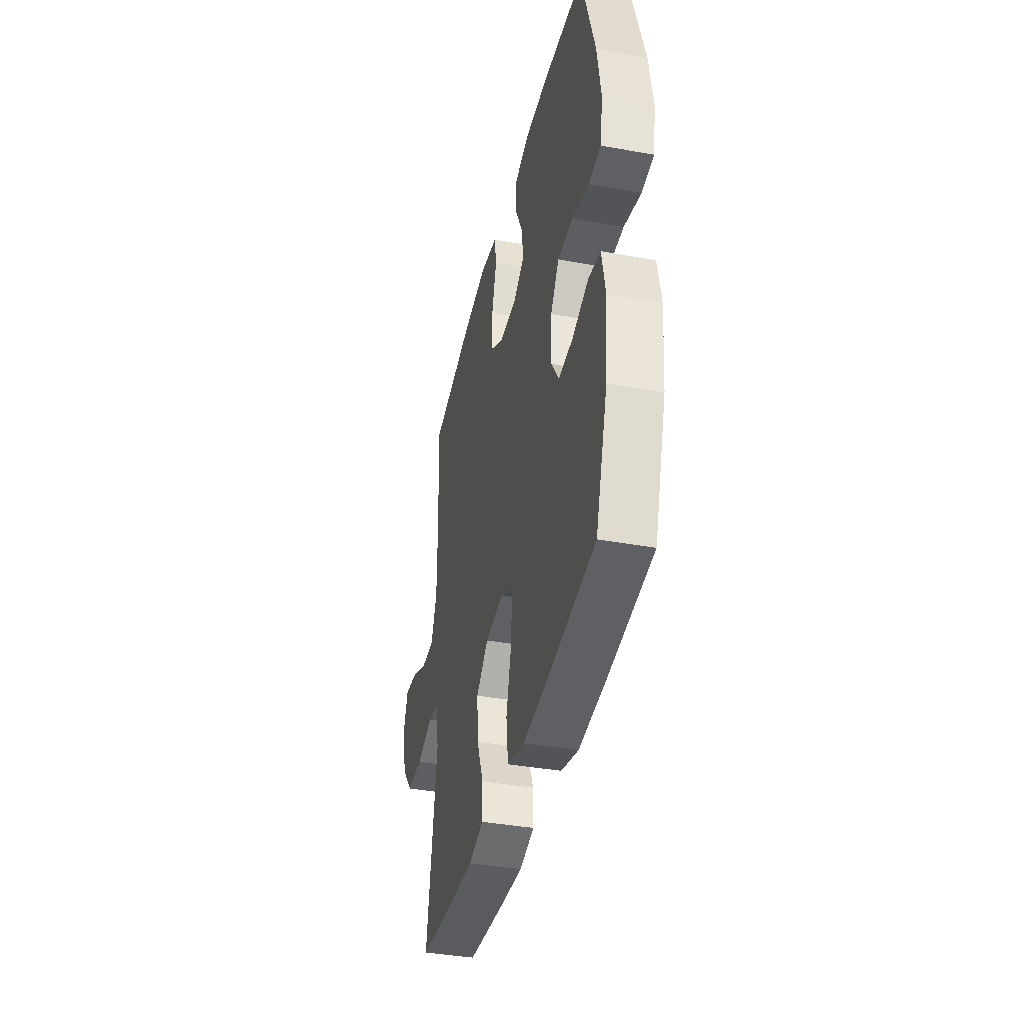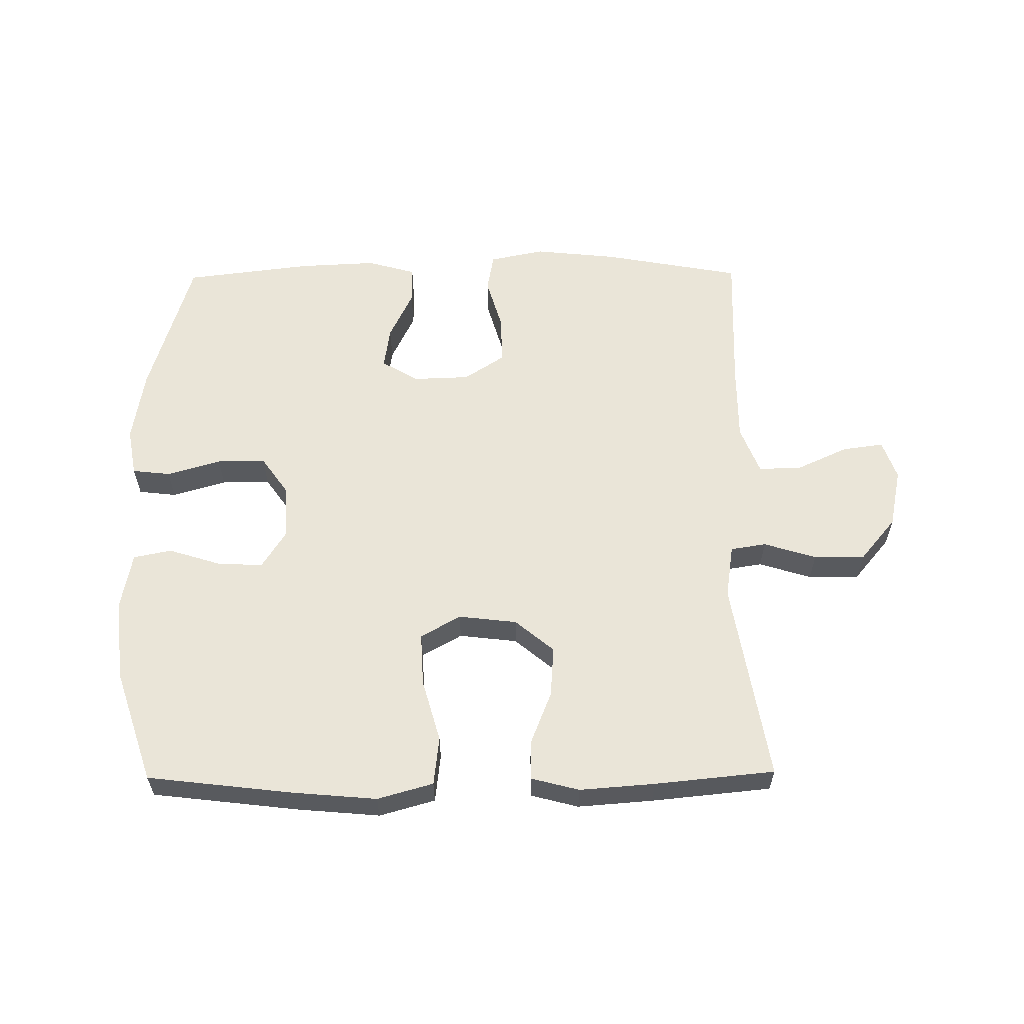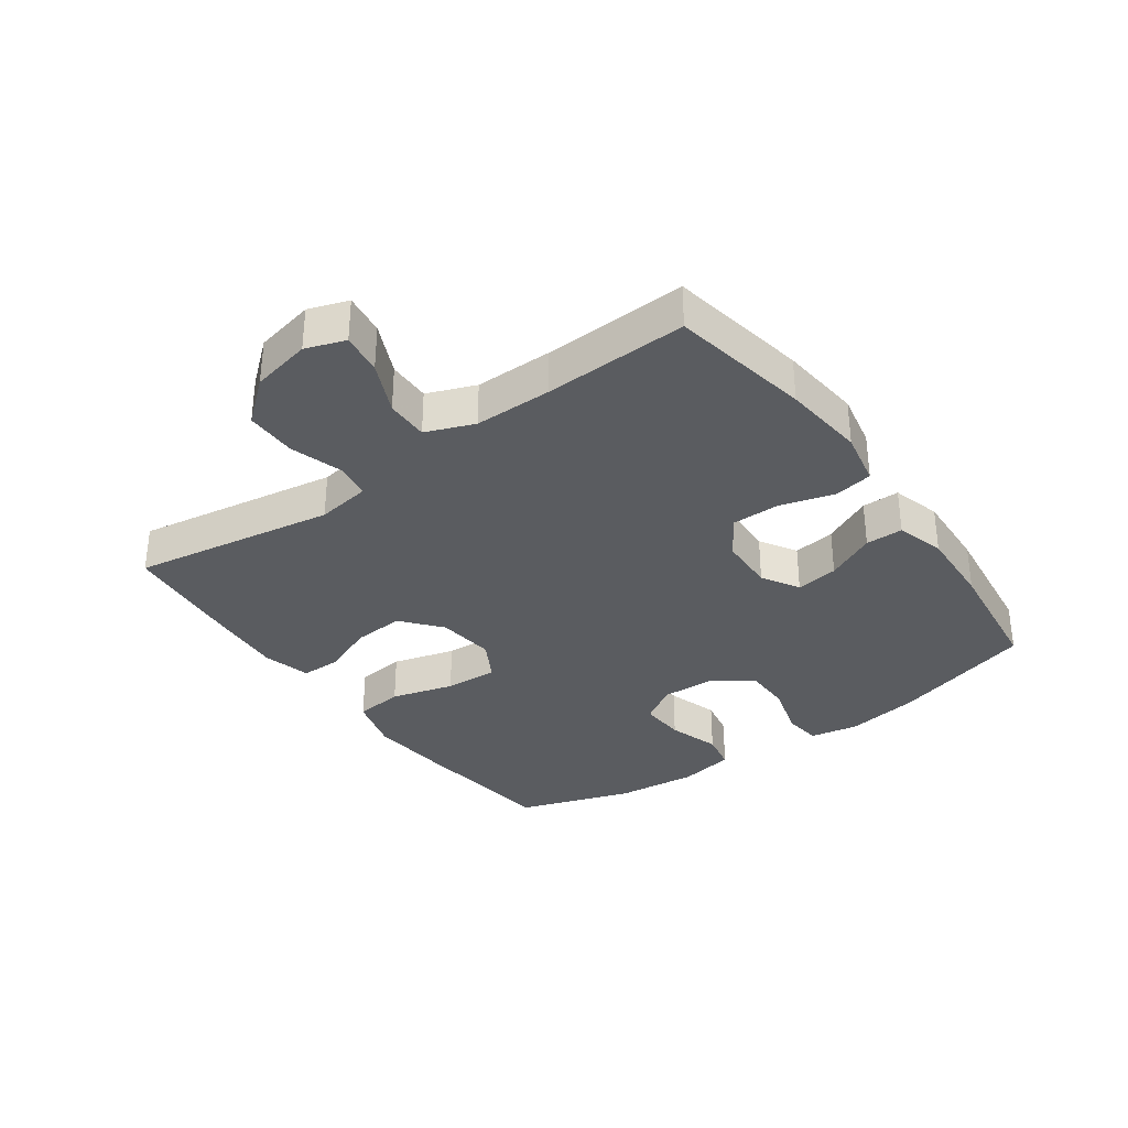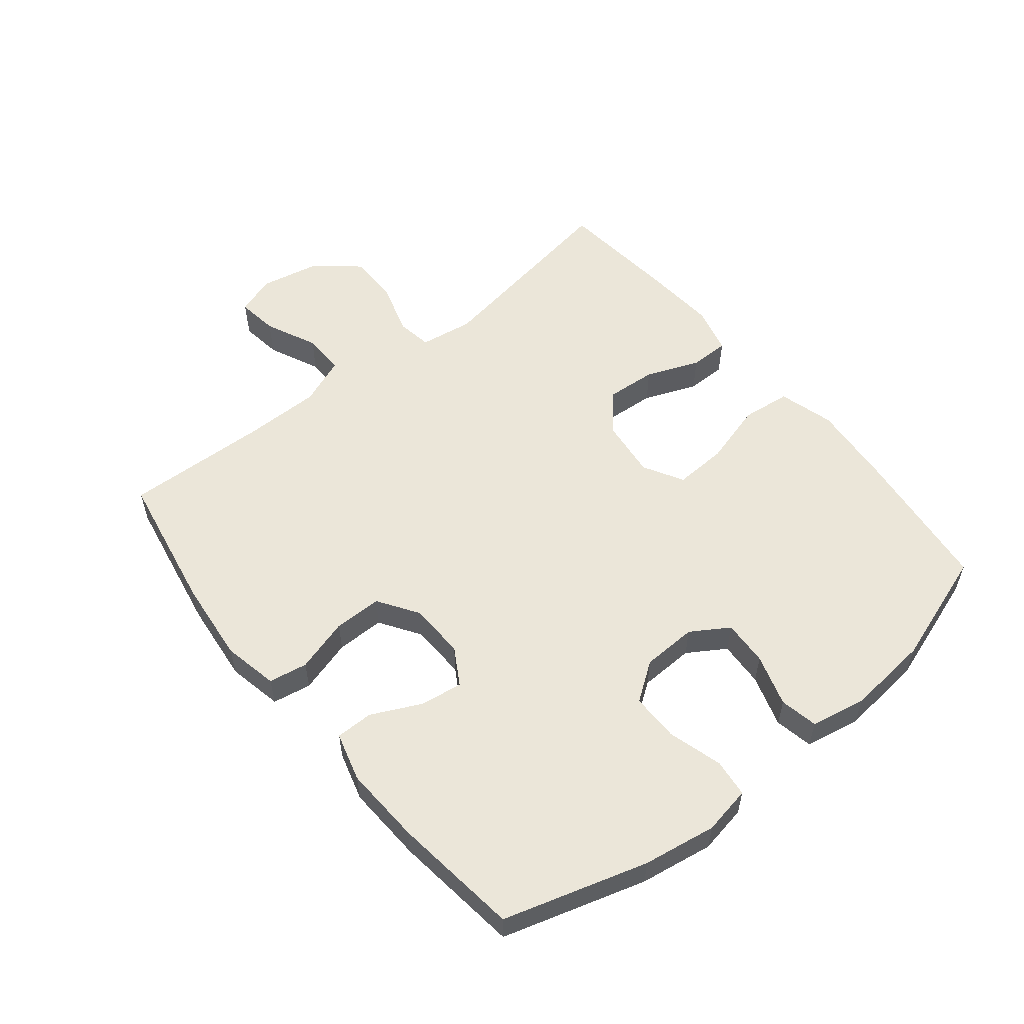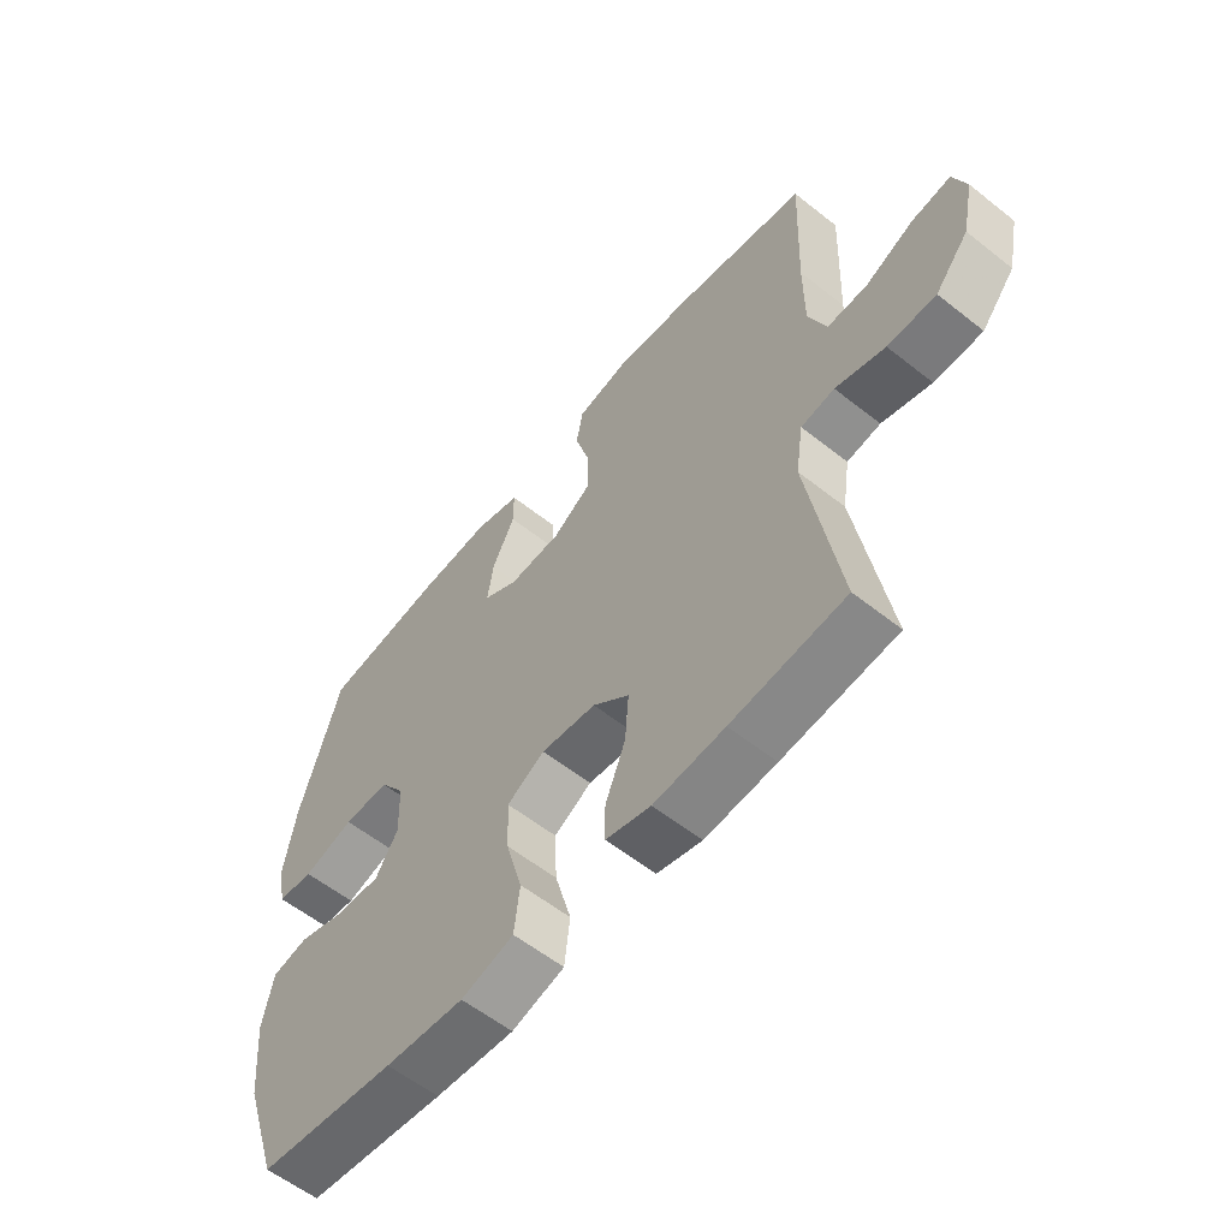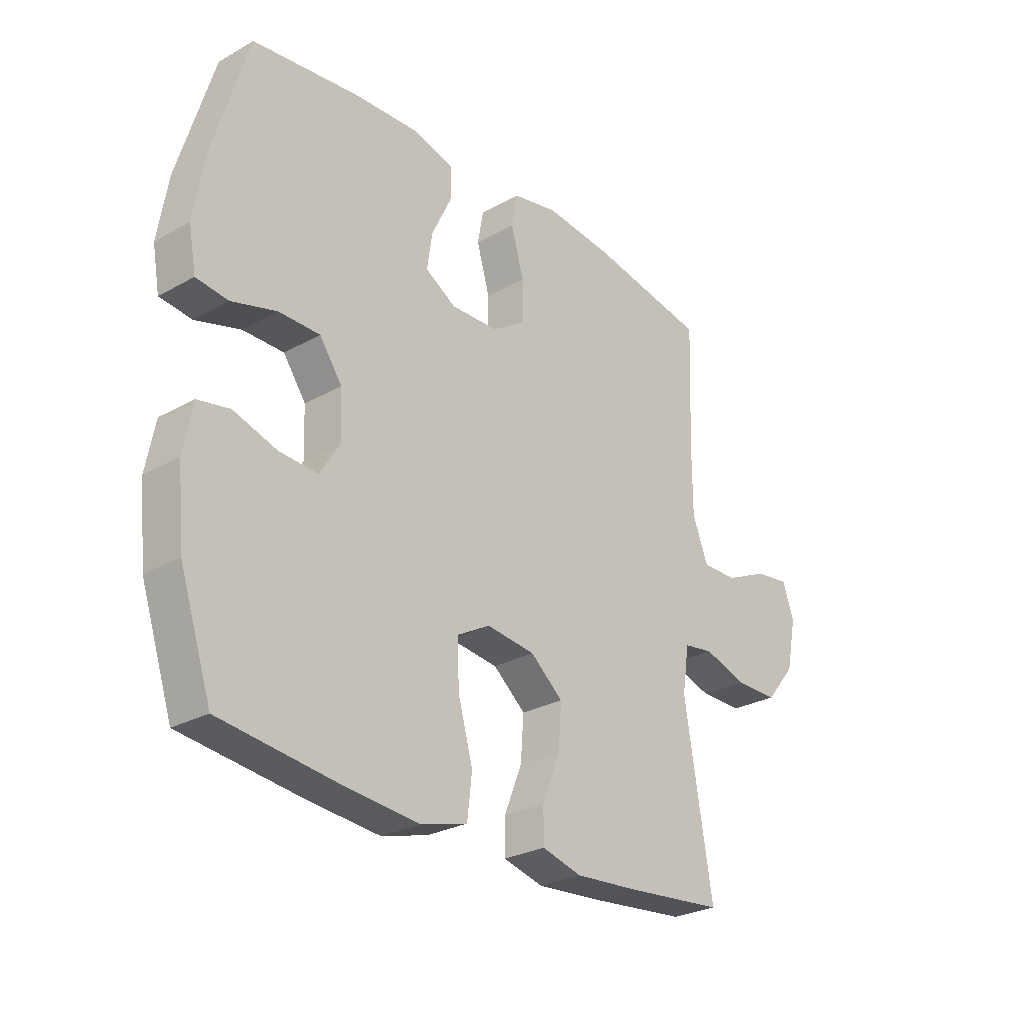
<metadata>
{"format":"obj","ext":"obj","renderer":"f3d","projection":"perspective","resolution":1024,"background":"white","views":[{"elev":-38.9,"azim":77.2,"up":"+Z"},{"elev":59.2,"azim":179.4,"up":"+Y"},{"elev":-33.7,"azim":-54.4,"up":"+Y"},{"elev":55.8,"azim":51.0,"up":"+Y"},{"elev":-58.2,"azim":-129.3,"up":"+Z"},{"elev":-27.2,"azim":130.9,"up":"+Z"}]}
</metadata>
<code>
v 0.5 0.07 0.5
v 0.568 0.07 0.271
v 0.587 0.07 0.154
v 0.573 0.07 0.077
v 0.512 0.07 0.07
v 0.426 0.07 0.095
v 0.348 0.07 0.095
v 0.305 0.07 0.034
v 0.302 0.07 -0.054
v 0.34 0.07 -0.114
v 0.413 0.07 -0.11
v 0.496 0.07 -0.084
v 0.557 0.07 -0.096
v 0.574 0.07 -0.185
v 0.561 0.07 -0.317
v 0.5 0.07 -0.5
v 0.267 0.07 -0.528
v 0.133 0.07 -0.54
v 0.044 0.07 -0.515
v 0.035 0.07 -0.437
v 0.063 0.07 -0.337
v 0.067 0.07 -0.252
v 0.003 0.07 -0.216
v -0.09 0.07 -0.227
v -0.152 0.07 -0.279
v -0.146 0.07 -0.36
v -0.112 0.07 -0.445
v -0.112 0.07 -0.508
v -0.188 0.07 -0.528
v -0.308 0.07 -0.519
v -0.5 0.07 -0.5
v -0.447 0.07 -0.177
v -0.46 0.07 -0.091
v -0.517 0.07 -0.082
v -0.601 0.07 -0.108
v -0.683 0.07 -0.108
v -0.74 0.07 -0.04
v -0.76 0.07 0.055
v -0.738 0.07 0.118
v -0.672 0.07 0.109
v -0.589 0.07 0.071
v -0.521 0.07 0.07
v -0.491 0.07 0.147
v -0.491 0.07 0.271
v -0.5 0.07 0.5
v -0.277 0.07 0.541
v -0.145 0.07 0.555
v -0.057 0.07 0.537
v -0.046 0.07 0.475
v -0.071 0.07 0.389
v -0.071 0.07 0.312
v -0.007 0.07 0.27
v 0.083 0.07 0.267
v 0.142 0.07 0.302
v 0.132 0.07 0.37
v 0.094 0.07 0.449
v 0.094 0.07 0.509
v 0.172 0.07 0.531
v 0.297 0.07 0.525
v 0.5 0 0.5
v 0.568 0 0.271
v 0.587 0 0.154
v 0.573 0 0.077
v 0.512 0 0.07
v 0.426 0 0.095
v 0.348 0 0.095
v 0.305 0 0.034
v 0.302 0 -0.054
v 0.34 0 -0.114
v 0.413 0 -0.11
v 0.496 0 -0.084
v 0.557 0 -0.096
v 0.574 0 -0.185
v 0.561 0 -0.317
v 0.5 0 -0.5
v 0.267 0 -0.528
v 0.133 0 -0.54
v 0.044 0 -0.515
v 0.035 0 -0.437
v 0.063 0 -0.337
v 0.067 0 -0.252
v 0.003 0 -0.216
v -0.09 0 -0.227
v -0.152 0 -0.279
v -0.146 0 -0.36
v -0.112 0 -0.445
v -0.112 0 -0.508
v -0.188 0 -0.528
v -0.308 0 -0.519
v -0.5 0 -0.5
v -0.447 0 -0.177
v -0.46 0 -0.091
v -0.517 0 -0.082
v -0.601 0 -0.108
v -0.683 0 -0.108
v -0.74 0 -0.04
v -0.76 0 0.055
v -0.738 0 0.118
v -0.672 0 0.109
v -0.589 0 0.071
v -0.521 0 0.07
v -0.491 0 0.147
v -0.491 0 0.271
v -0.5 0 0.5
v -0.277 0 0.541
v -0.145 0 0.555
v -0.057 0 0.537
v -0.046 0 0.475
v -0.071 0 0.389
v -0.071 0 0.312
v -0.007 0 0.27
v 0.083 0 0.267
v 0.142 0 0.302
v 0.132 0 0.37
v 0.094 0 0.449
v 0.094 0 0.509
v 0.172 0 0.531
v 0.297 0 0.525
f 55 56 57 58
f 54 55 58 59
f 47 48 49 50
f 47 50 51
f 44 45 46 47
f 43 44 47 51
f 42 43 51 52
f 38 39 40 41
f 38 41 42
f 37 38 42
f 34 35 36 37
f 33 34 37 42
f 29 30 31 32
f 29 32 33
f 26 27 28 29
f 25 26 29 33
f 24 25 33 42
f 18 19 20 21
f 18 21 22
f 17 18 22
f 16 17 22
f 15 16 22
f 14 15 22 23
f 11 12 13 14
f 10 11 14 23
f 3 4 5 6
f 3 6 7
f 2 3 7
f 54 59 1 2
f 53 54 2 7
f 52 53 7 8
f 42 52 8 9
f 23 24 42
f 9 10 23 42
f 117 116 115 114
f 118 117 114 113
f 109 108 107 106
f 110 109 106
f 106 105 104 103
f 110 106 103 102
f 111 110 102 101
f 100 99 98 97
f 101 100 97
f 101 97 96
f 96 95 94 93
f 101 96 93 92
f 91 90 89 88
f 92 91 88
f 88 87 86 85
f 92 88 85 84
f 101 92 84 83
f 80 79 78 77
f 81 80 77
f 81 77 76
f 81 76 75
f 81 75 74
f 82 81 74 73
f 73 72 71 70
f 82 73 70 69
f 65 64 63 62
f 66 65 62
f 66 62 61
f 61 60 118 113
f 66 61 113 112
f 67 66 112 111
f 68 67 111 101
f 101 83 82
f 101 82 69 68
f 1 60 61 2
f 2 61 62 3
f 3 62 63 4
f 4 63 64 5
f 5 64 65 6
f 6 65 66 7
f 7 66 67 8
f 8 67 68 9
f 9 68 69 10
f 10 69 70 11
f 11 70 71 12
f 12 71 72 13
f 13 72 73 14
f 14 73 74 15
f 15 74 75 16
f 16 75 76 17
f 17 76 77 18
f 18 77 78 19
f 19 78 79 20
f 20 79 80 21
f 21 80 81 22
f 22 81 82 23
f 23 82 83 24
f 24 83 84 25
f 25 84 85 26
f 26 85 86 27
f 27 86 87 28
f 28 87 88 29
f 29 88 89 30
f 30 89 90 31
f 31 90 91 32
f 32 91 92 33
f 33 92 93 34
f 34 93 94 35
f 35 94 95 36
f 36 95 96 37
f 37 96 97 38
f 38 97 98 39
f 39 98 99 40
f 40 99 100 41
f 41 100 101 42
f 42 101 102 43
f 43 102 103 44
f 44 103 104 45
f 45 104 105 46
f 46 105 106 47
f 47 106 107 48
f 48 107 108 49
f 49 108 109 50
f 50 109 110 51
f 51 110 111 52
f 52 111 112 53
f 53 112 113 54
f 54 113 114 55
f 55 114 115 56
f 56 115 116 57
f 57 116 117 58
f 58 117 118 59
f 59 118 60 1

</code>
